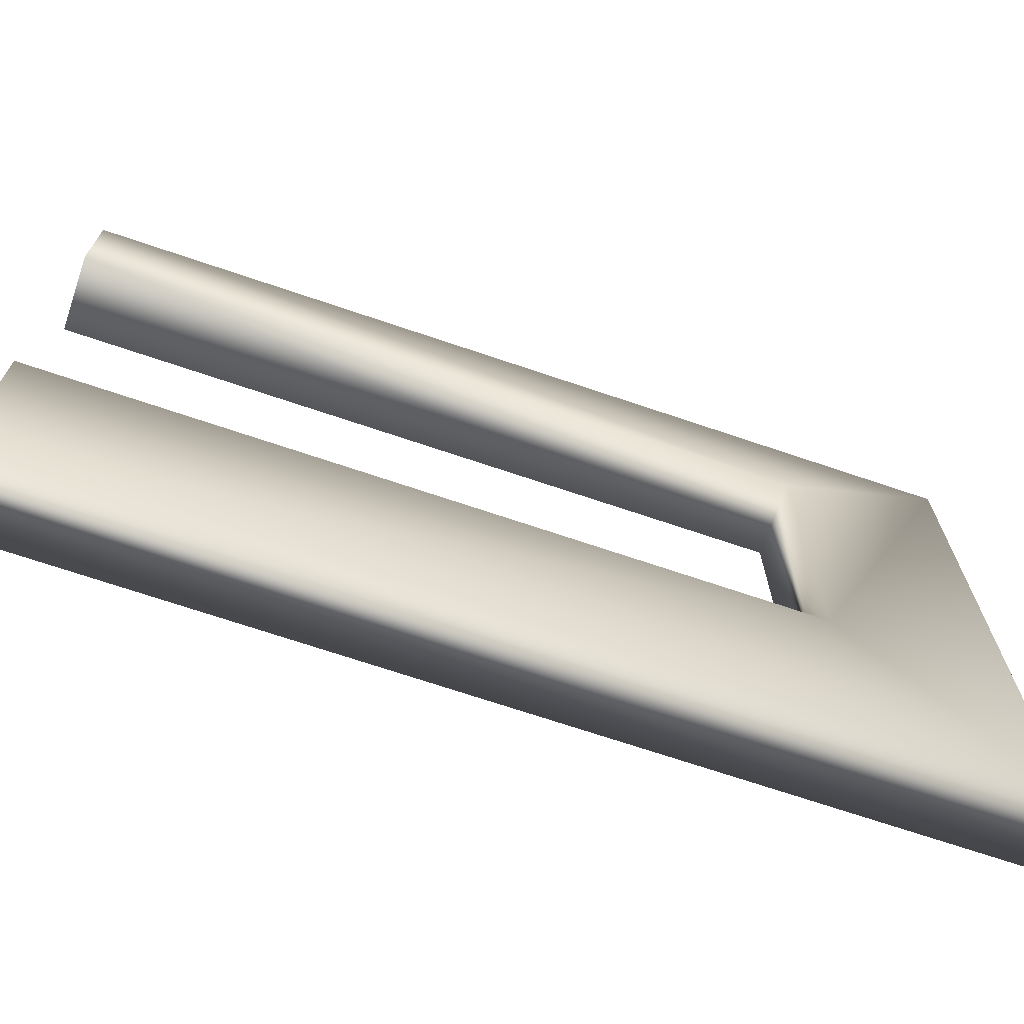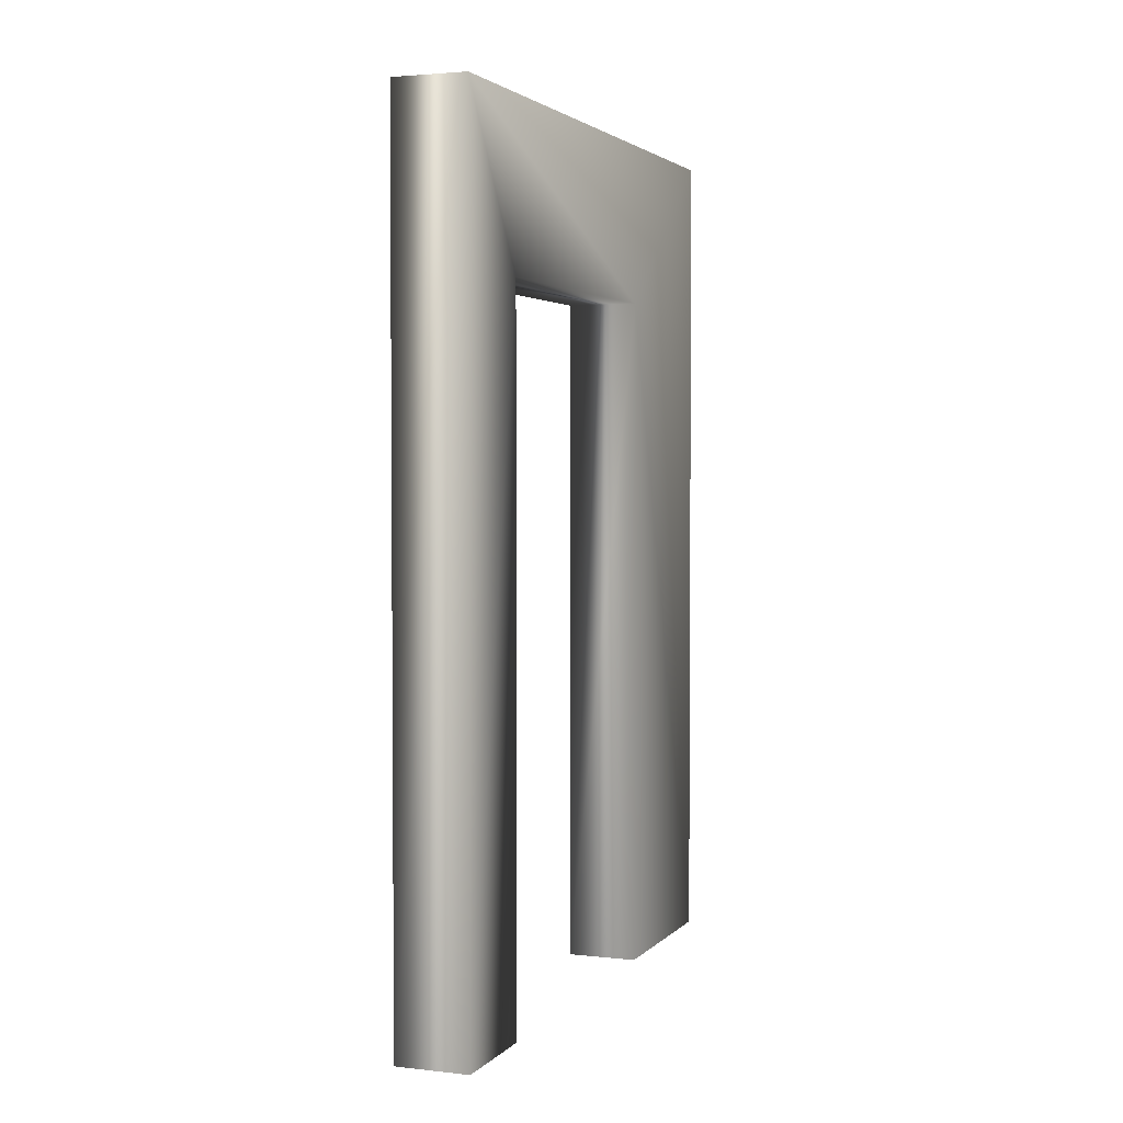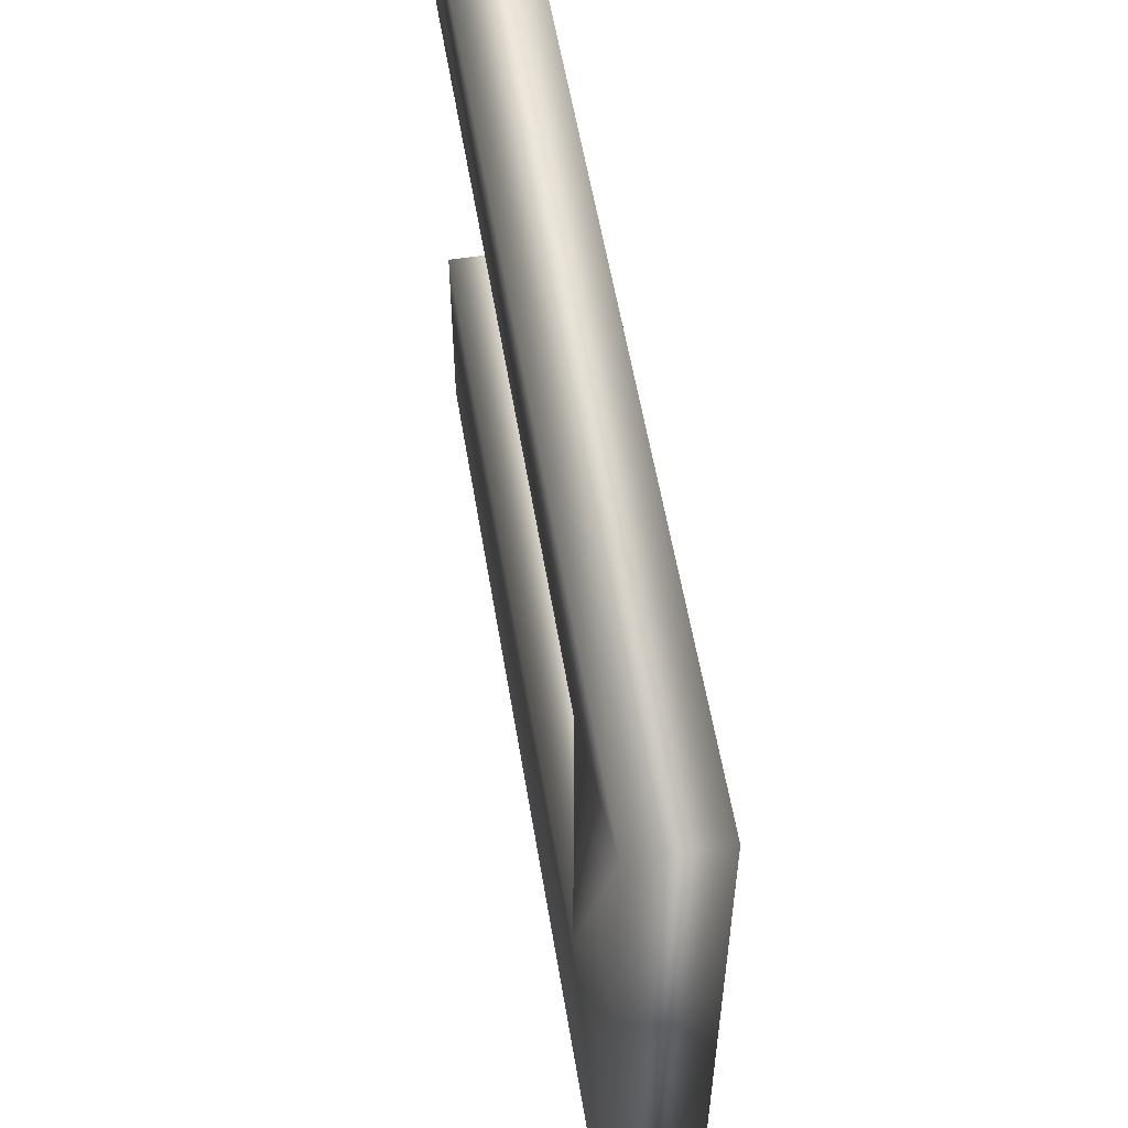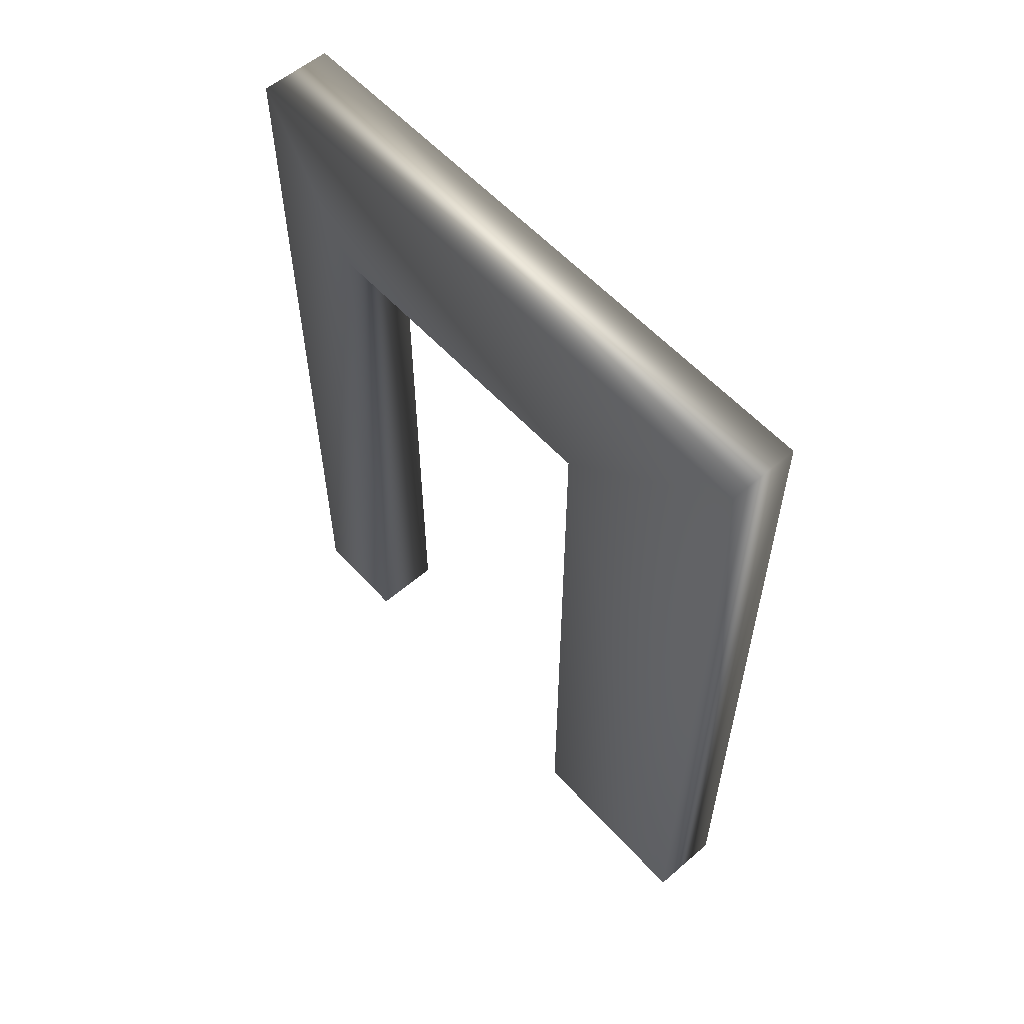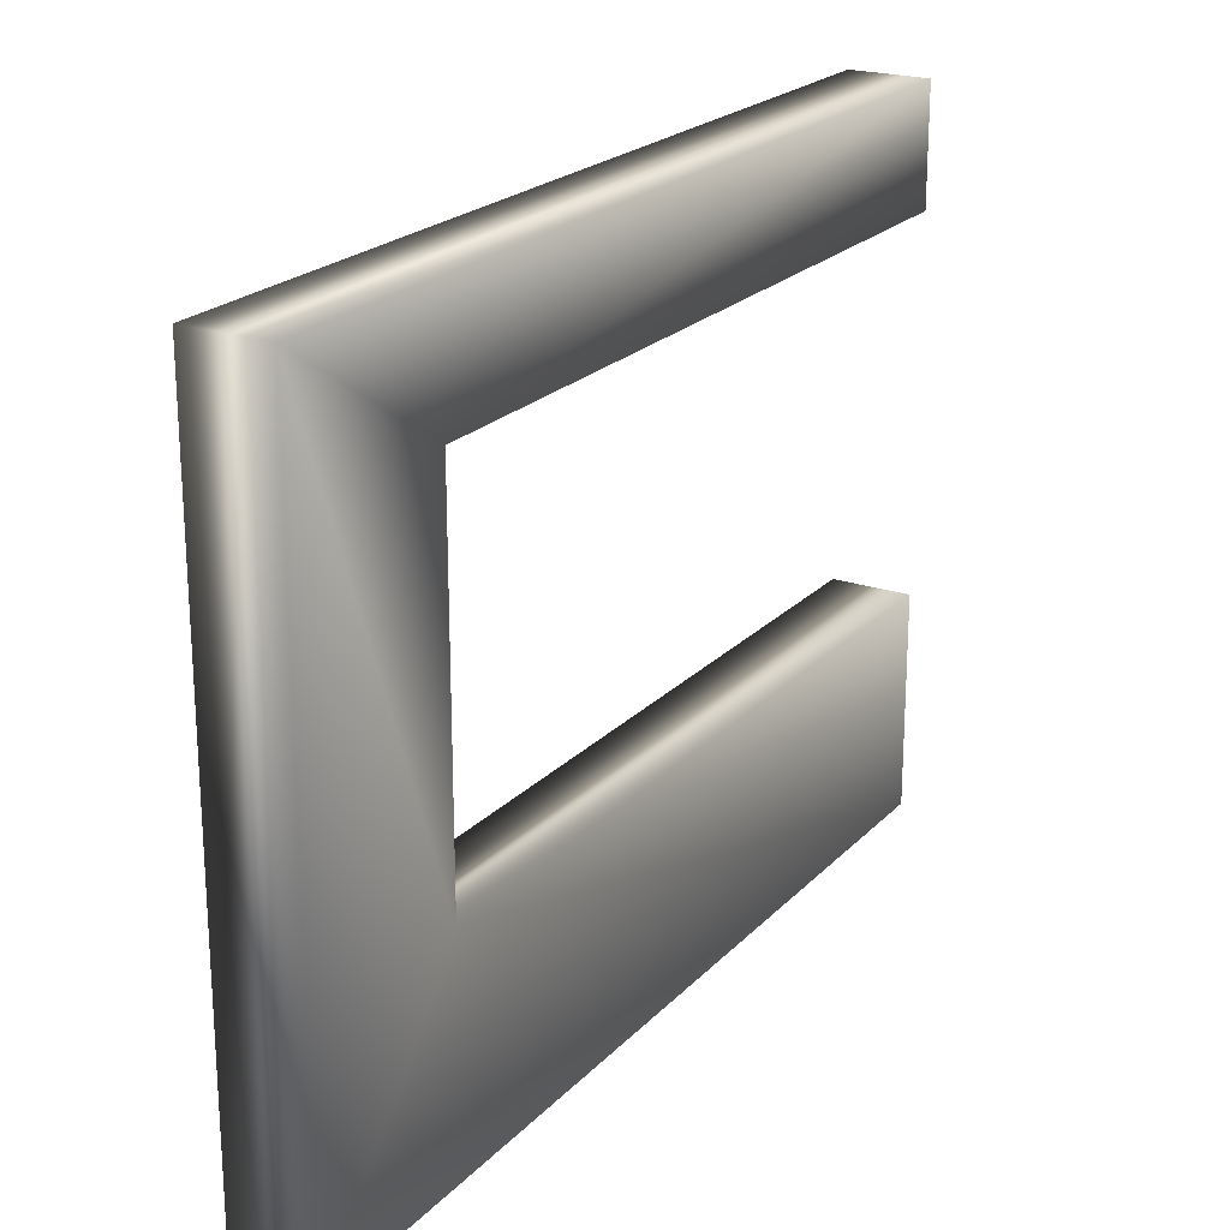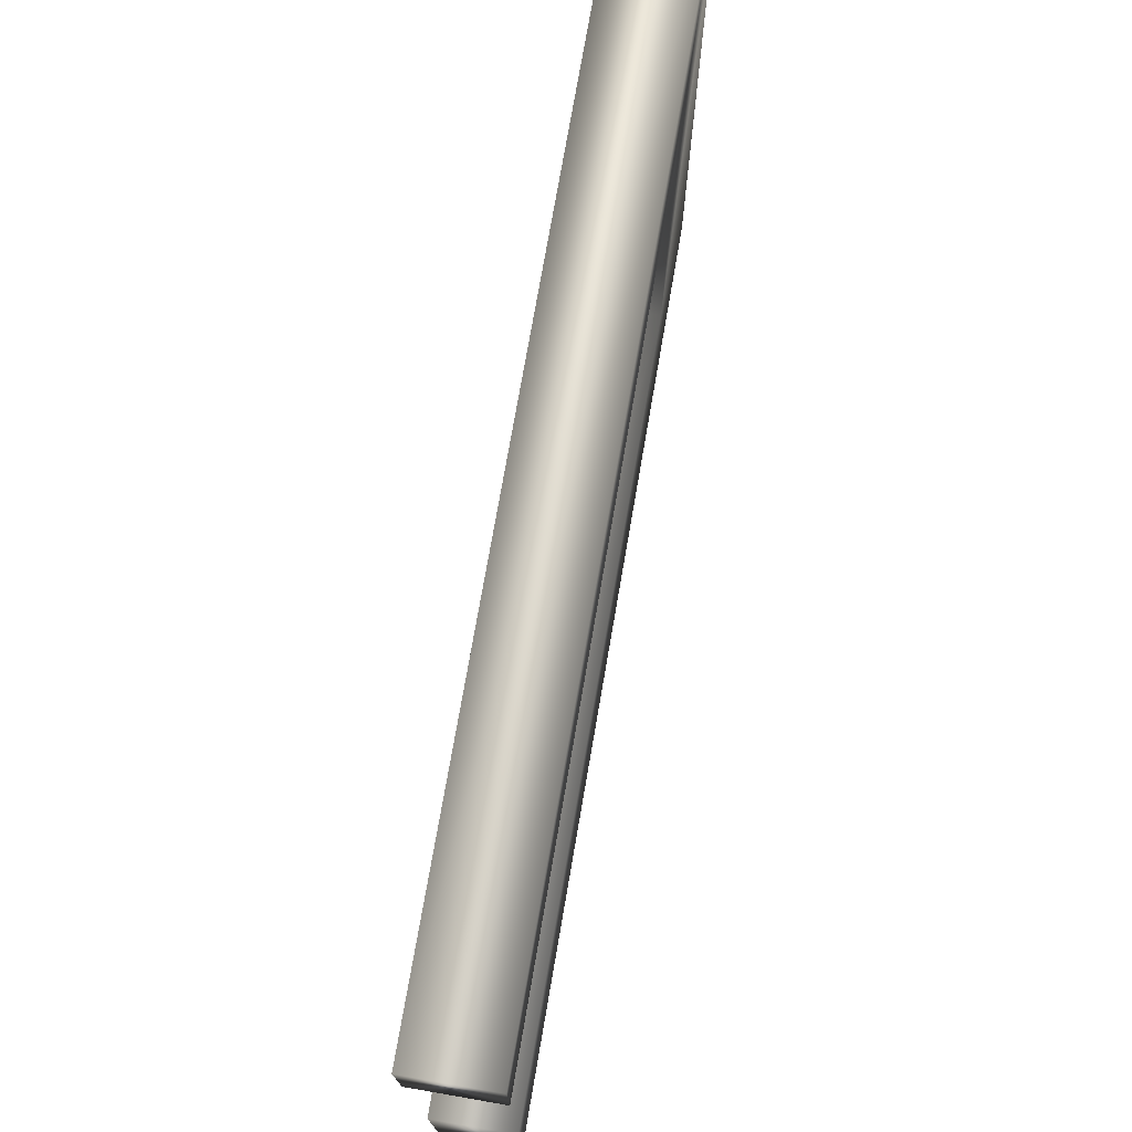
<metadata>
{"format":"obj","ext":"obj","renderer":"f3d","projection":"perspective","resolution":1024,"background":"white","views":[{"elev":-69.7,"azim":71.2,"up":"+Z"},{"elev":2.8,"azim":20.8,"up":"+Y"},{"elev":55.9,"azim":170.7,"up":"+Z"},{"elev":57.4,"azim":138.3,"up":"+Y"},{"elev":21.8,"azim":-149.3,"up":"+Z"},{"elev":74.6,"azim":9.8,"up":"+Z"}]}
</metadata>
<code>
v 53.72 -2.479 125.2
v 53.72 -10.33 125.2
v 54.38 -2.479 125.2
v 54.38 -10.33 125.2
v 53.72 -2.479 119.4
v 54.38 -2.479 119.4
v 54.38 -10.33 119.4
v 54.38 -10.33 121.2
v 53.72 -10.33 119.4
v 53.72 -10.33 121.2
v 53.72 -3.979 121.2
v 54.38 -3.979 121.2
v 53.72 -10.33 124.2
v 54.38 -10.33 124.2
v 53.72 -3.979 124.2
v 54.38 -3.979 124.2
f 1 2 3
f 3 2 4
f 5 1 6
f 6 1 3
f 7 8 9
f 9 8 10
f 11 10 12
f 12 10 8
f 2 13 4
f 4 13 14
f 5 11 1
f 1 11 15
f 1 15 2
f 2 15 13
f 5 9 11
f 11 9 10
f 12 16 11
f 11 16 15
f 7 6 12
f 12 6 3
f 12 3 16
f 16 3 4
f 16 4 14
f 12 8 7
f 16 14 15
f 15 14 13
f 9 5 7
f 7 5 6

</code>
